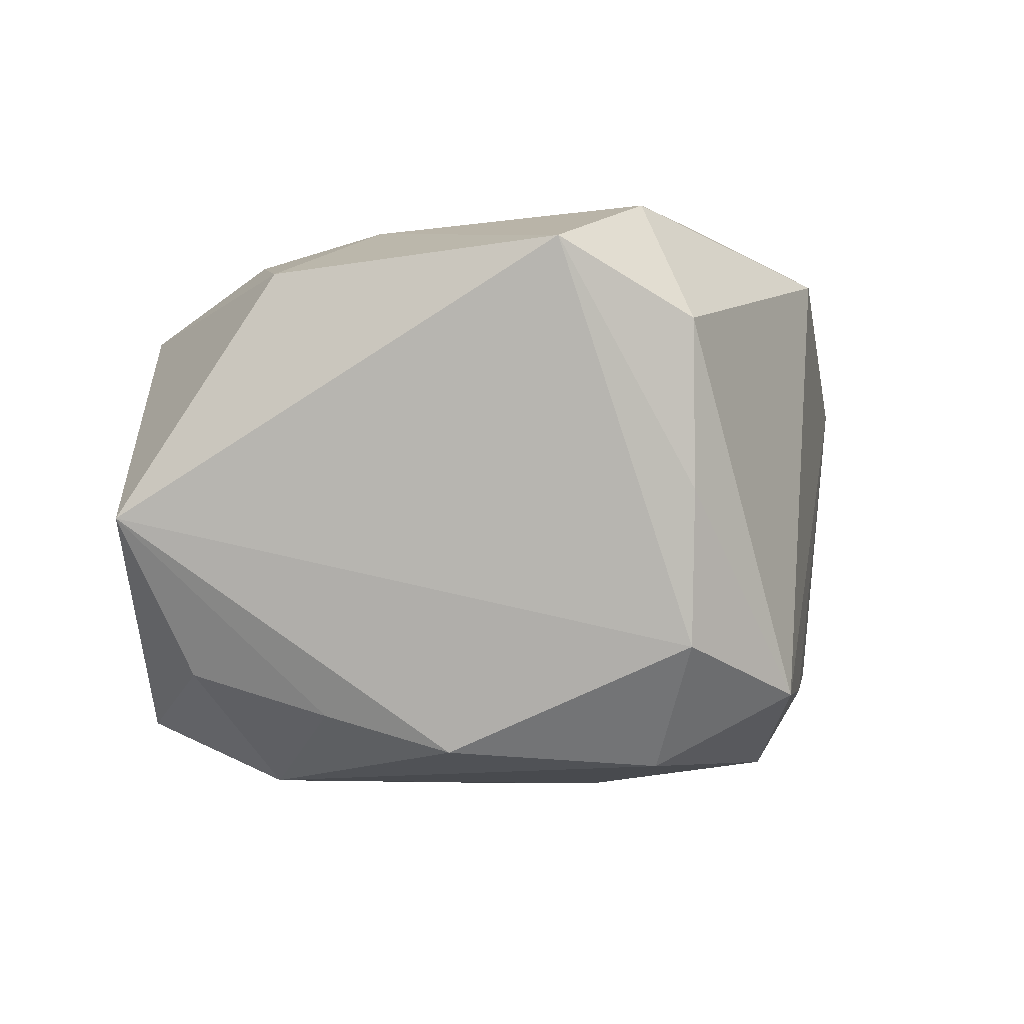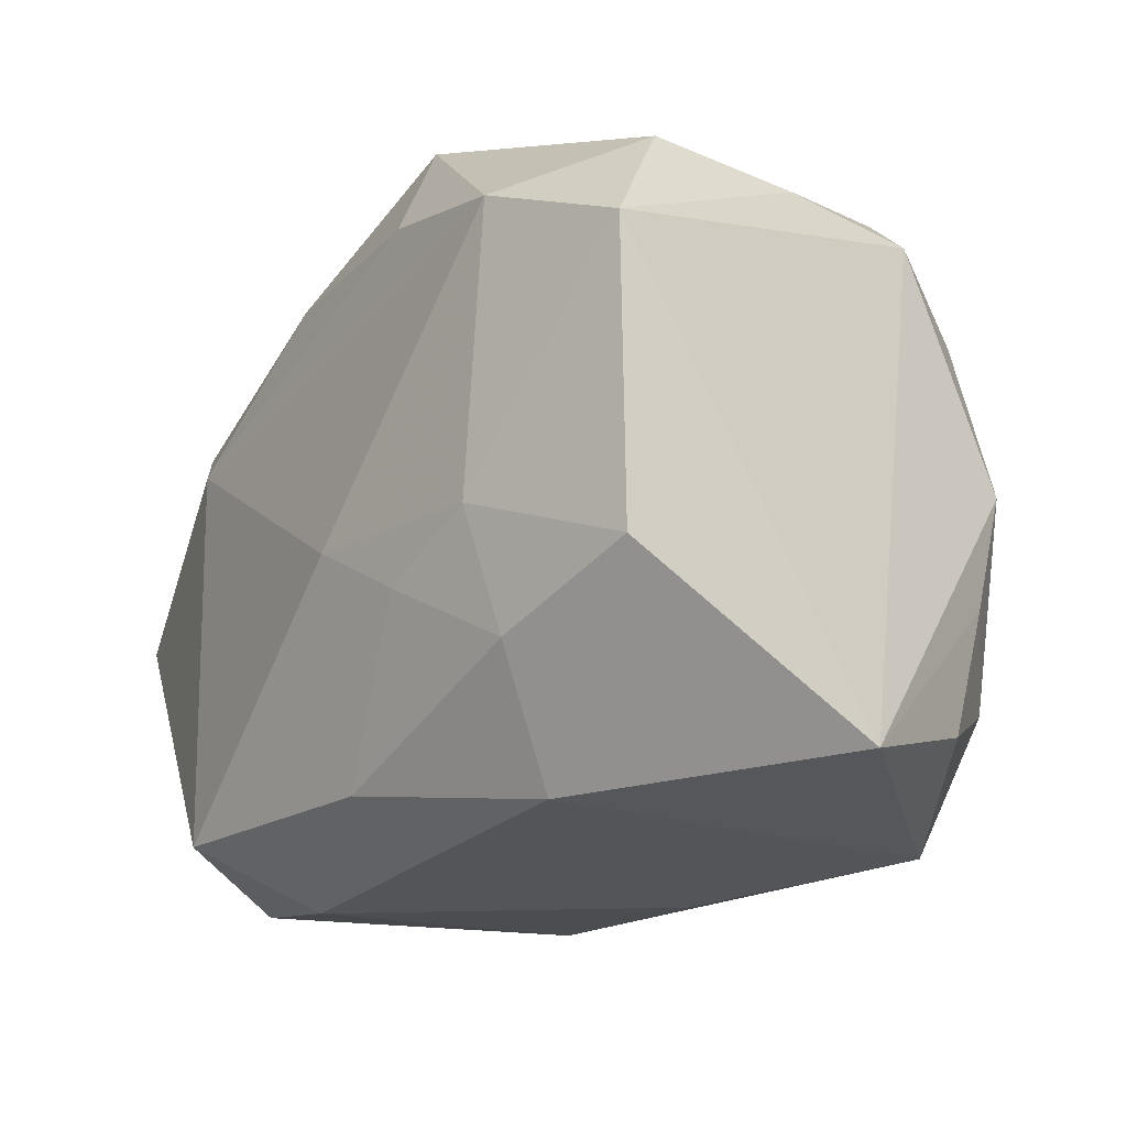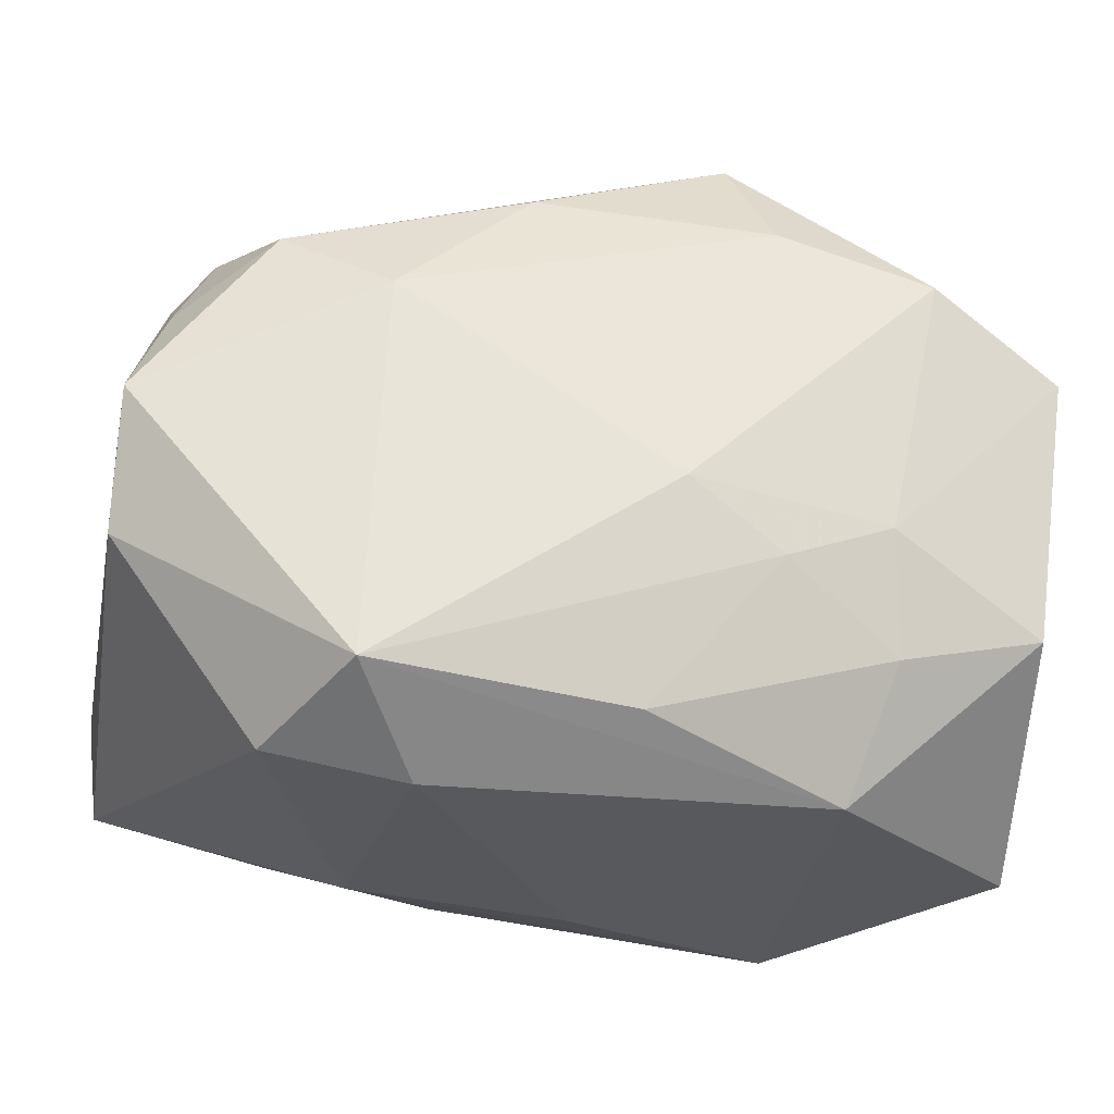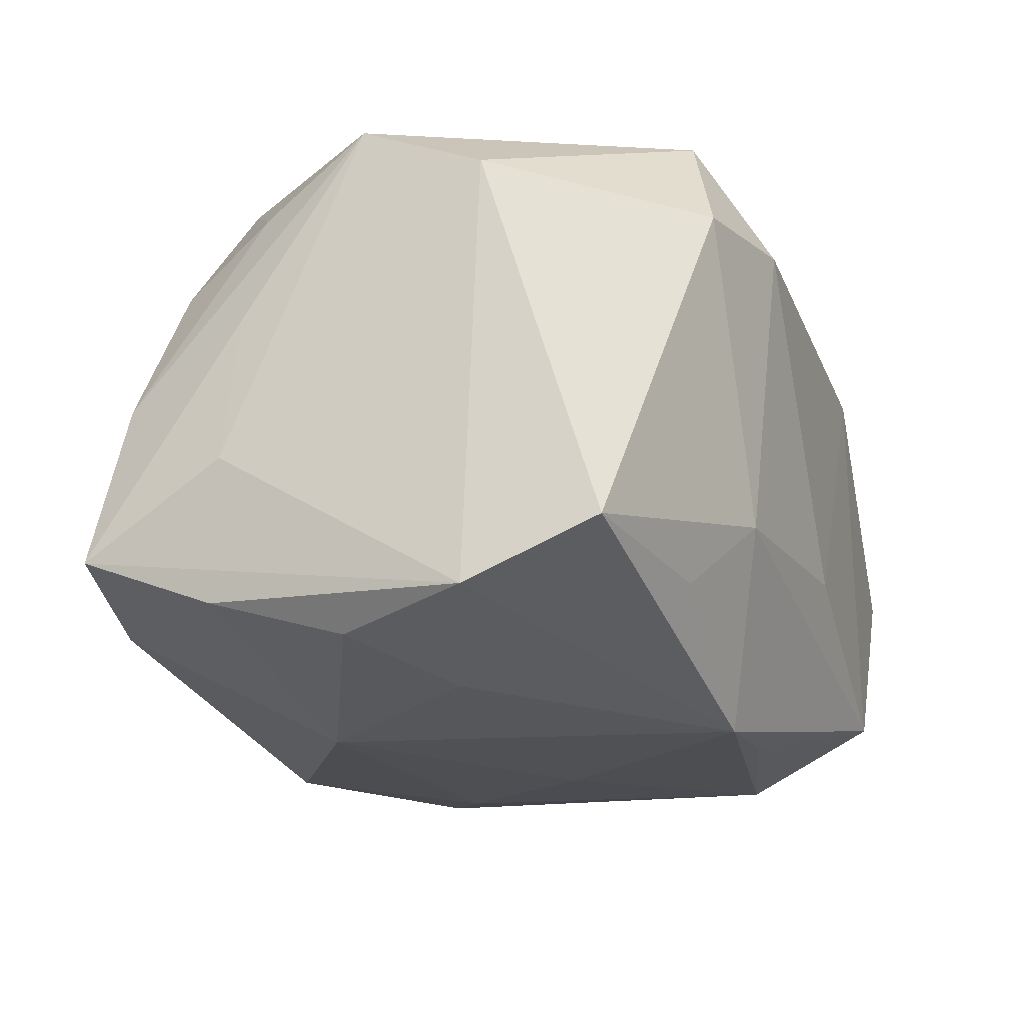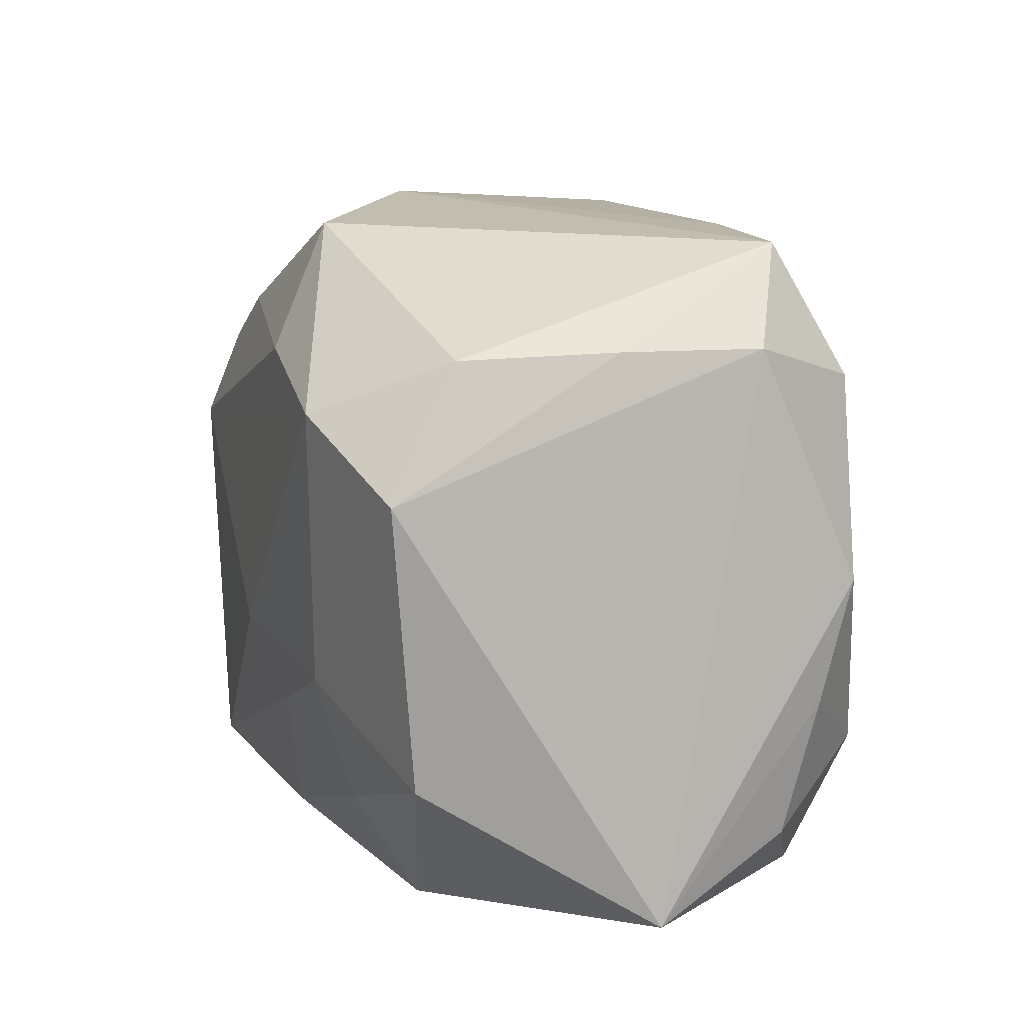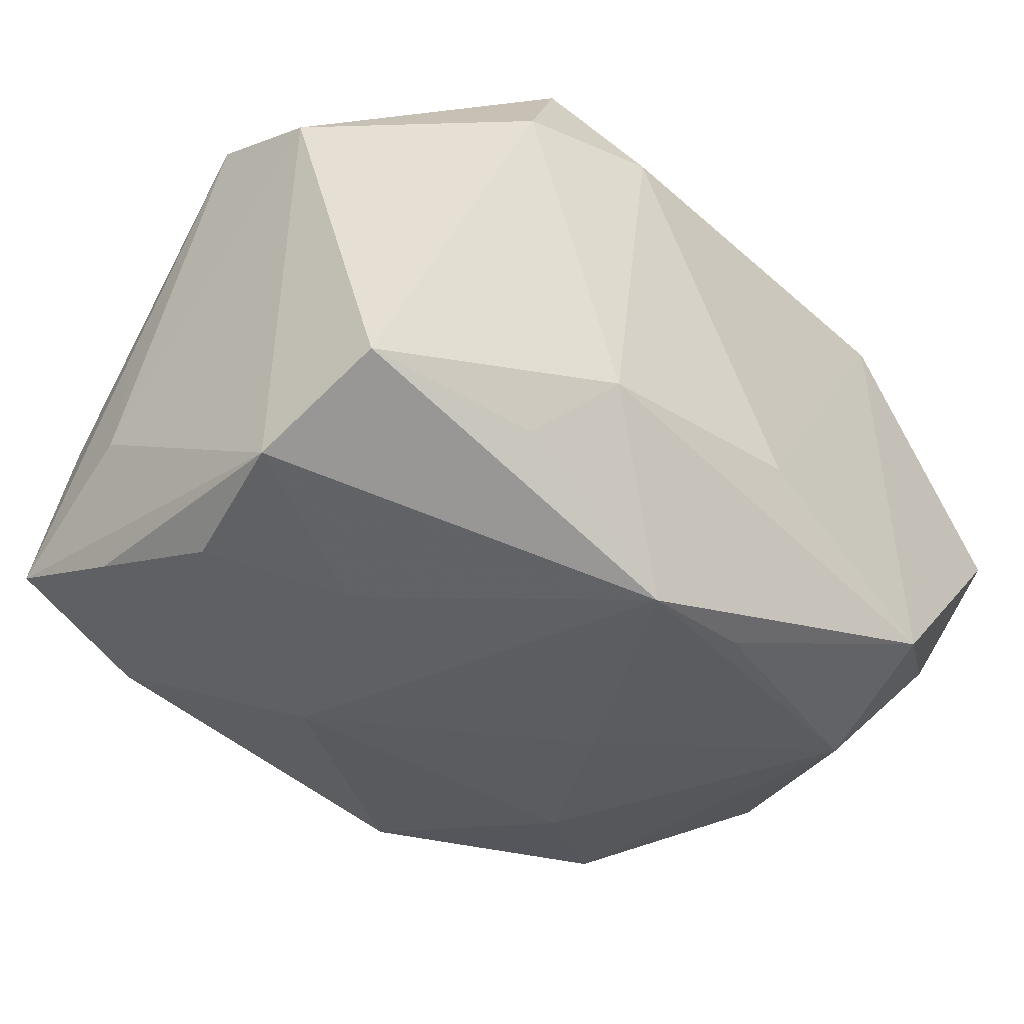
<metadata>
{"format":"obj","ext":"obj","renderer":"f3d","projection":"perspective","resolution":1024,"background":"white","views":[{"elev":0.1,"azim":97.5,"up":"+Z"},{"elev":-23.0,"azim":55.2,"up":"+Y"},{"elev":-30.7,"azim":-12.1,"up":"+Y"},{"elev":-22.6,"azim":-70.0,"up":"+Z"},{"elev":11.1,"azim":72.2,"up":"+Y"},{"elev":-39.6,"azim":-45.9,"up":"+Z"}]}
</metadata>
<code>
v -0.01063 -0.01856 -0.007948
v 0.01558 -0.005422 0.01687
v 0.008056 0.01964 -0.01104
v 0.002458 -0.01981 -0.007094
v 0.02317 0.01375 -0.007418
v 0.02395 0.01396 0.001376
v -0.0102 0.008042 -0.01811
v 0.001805 -0.01697 0.01486
v 0.007645 0.02022 0.01407
v 0.02298 -0.01492 -0.009299
v -0.01811 0.01961 -0.004682
v -0.02393 0.01571 -0.000897
v 0.023 -0.007175 -0.01155
v -0.00943 -0.0202 0.0102
v -0.02604 -0.006065 -0.01526
v -0.01597 -0.002162 -0.01745
v -0.02501 0.00933 -0.01411
v -0.02632 0.008527 -0.005911
v -0.02632 0.0001411 0.01366
v -0.02632 -0.007201 0.01031
v -0.00377 0.0214 0.006395
v -0.004343 0.01473 0.01567
v -0.015 -0.01568 -0.01262
v 0.0188 0.01145 -0.01462
v 0.003616 -0.004385 0.01827
v -0.02408 0.007268 0.01036
v 0.009248 -0.008053 0.01716
v -0.01522 0.01987 -0.01179
v 0.01393 -0.0195 0.01045
v -0.02586 0.007764 0.002923
v -0.02358 0.001738 -0.01639
v -0.02173 0.01353 0.007244
v 0.02426 0.01389 0.01088
v 0.004584 0.01701 -0.01589
v 0.01584 -0.01919 -0.0128
v -0.02519 0.01741 -0.01072
v 0.01704 0.01919 -0.01055
v 0.009556 0.01315 0.01758
v 0.02689 -0.01832 -0.0002404
v -0.01858 0.0108 0.01426
v -0.004056 -0.01515 -0.01811
v 0.01802 -0.01102 -0.01589
v 0.004886 -0.0021 -0.01749
v -0.01702 0.01754 0.003471
v 0.01611 -0.01243 0.0148
v -0.01346 -0.01636 0.01649
v 0.02701 0.006654 0.01525
v 0.01098 0.007043 -0.01665
v 0.003297 -0.01478 -0.01703
v 0.01881 0.0106 0.01789
v -0.01758 -0.01851 0.009052
v 0.02503 -0.009656 0.01354
v -0.01249 0.006448 0.01751
v -0.02529 -0.01377 -0.01205
v 0.0229 -3.653e-05 -0.01356
f 7 28 34
f 21 37 3
f 3 28 21
f 37 34 3
f 3 34 28
f 5 47 39
f 7 16 31
f 49 35 41
f 41 16 7
f 7 43 41
f 42 35 49
f 49 41 42
f 42 41 43
f 39 47 52
f 6 5 37
f 47 5 6
f 54 20 15
f 15 41 54
f 15 31 16
f 16 41 15
f 54 41 23
f 51 14 46
f 51 20 54
f 46 20 51
f 29 8 46
f 46 14 29
f 39 52 29
f 29 35 39
f 48 42 43
f 48 43 7
f 7 34 48
f 39 35 10
f 35 42 10
f 25 46 27
f 46 8 27
f 36 28 7
f 33 50 47
f 47 6 33
f 33 6 37
f 1 41 35
f 1 23 41
f 14 51 1
f 54 23 1
f 1 51 54
f 8 29 45
f 45 29 52
f 45 27 8
f 24 34 37
f 24 48 34
f 37 5 24
f 42 48 24
f 13 10 42
f 39 10 13
f 47 50 2
f 2 52 47
f 2 50 25
f 25 27 2
f 2 45 52
f 27 45 2
f 19 20 46
f 31 15 17
f 15 36 17
f 7 31 17
f 17 36 7
f 11 44 21
f 21 28 11
f 28 36 11
f 50 33 9
f 9 37 21
f 9 33 37
f 4 1 35
f 14 1 4
f 35 29 4
f 4 29 14
f 55 24 5
f 42 24 55
f 55 13 42
f 55 5 39
f 39 13 55
f 40 9 21
f 22 9 40
f 25 50 53
f 22 40 53
f 53 46 25
f 53 19 46
f 53 40 19
f 18 36 15
f 18 15 20
f 20 19 18
f 50 9 38
f 38 9 22
f 38 53 50
f 22 53 38
f 44 11 12
f 12 11 36
f 30 12 36
f 19 12 30
f 36 18 30
f 30 18 19
f 44 12 32
f 21 44 32
f 32 40 21
f 26 12 19
f 26 32 12
f 19 40 26
f 40 32 26

</code>
